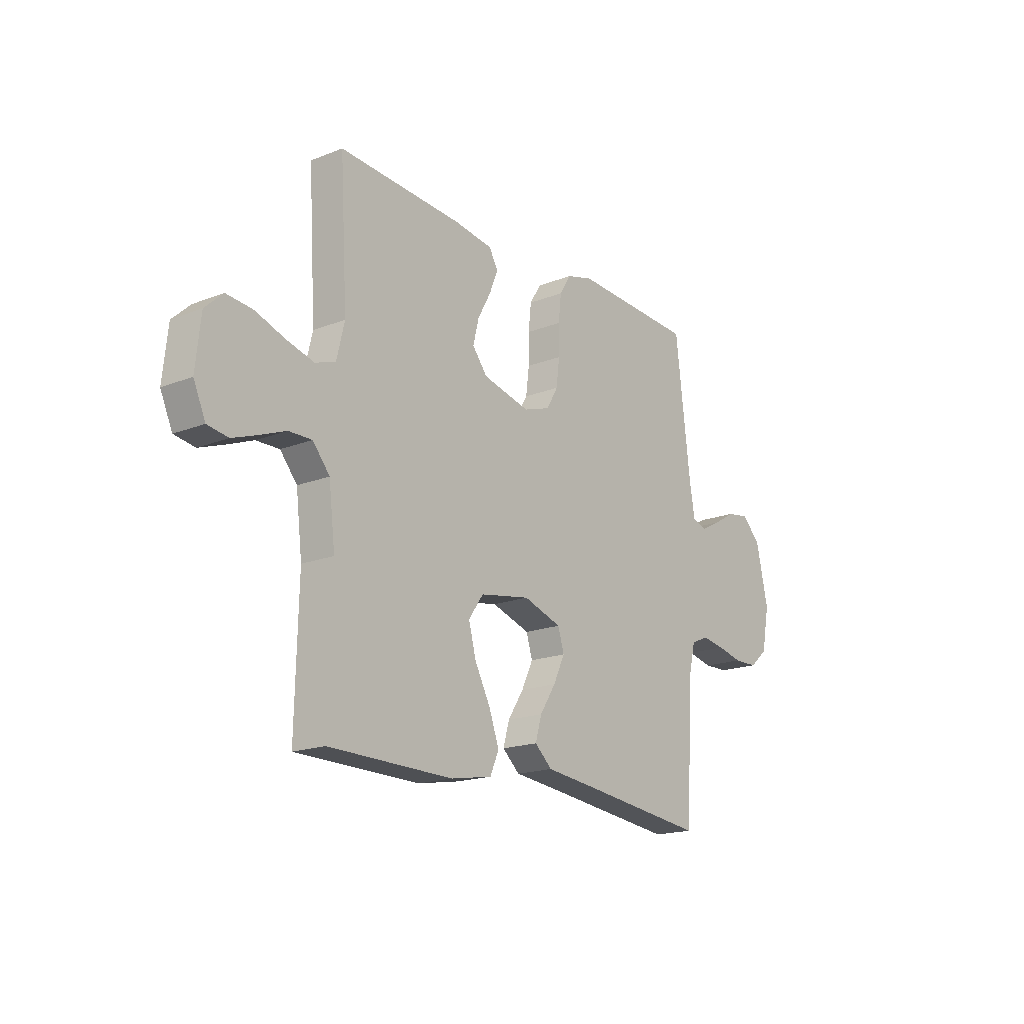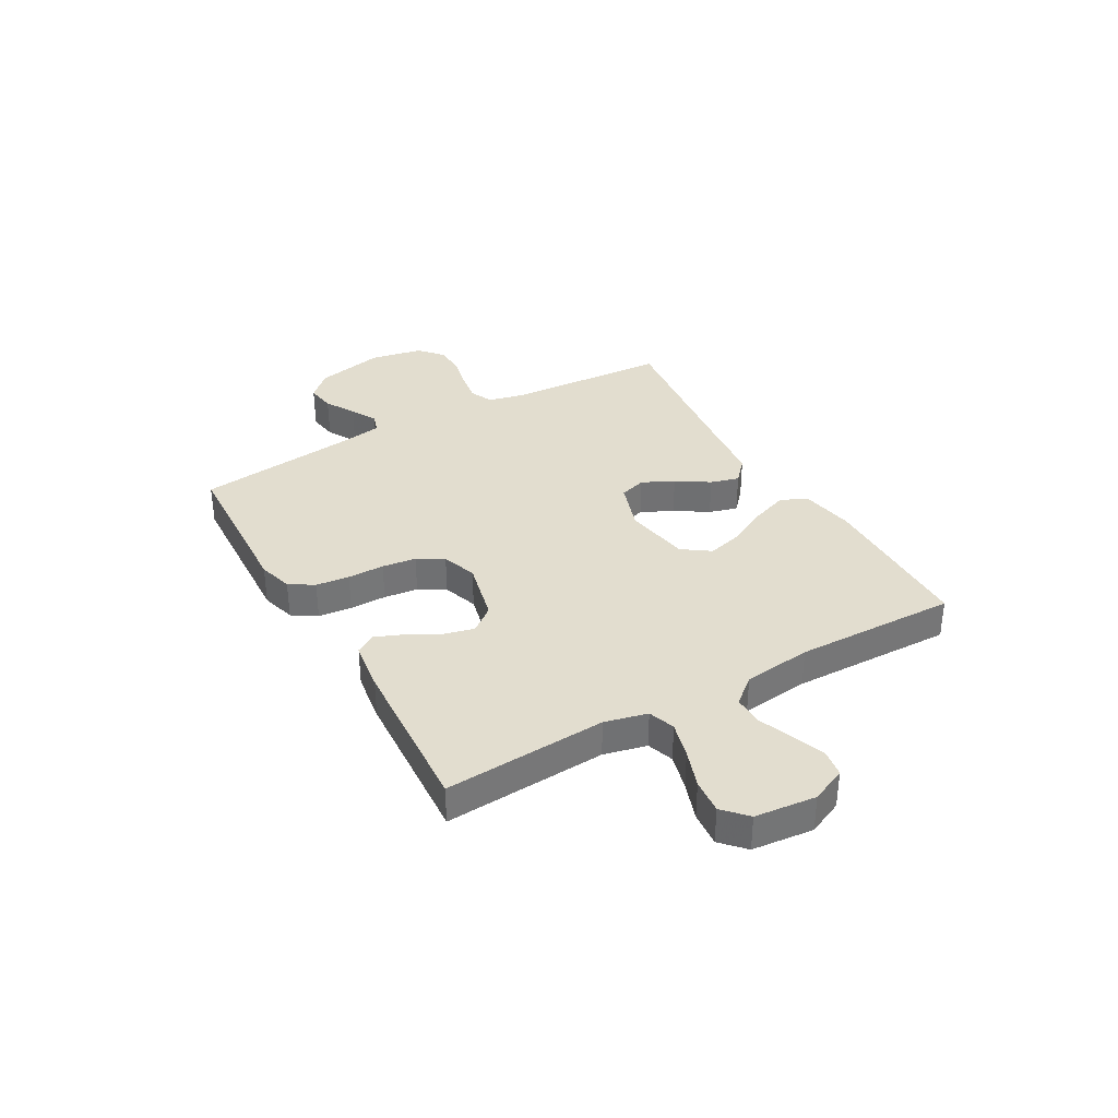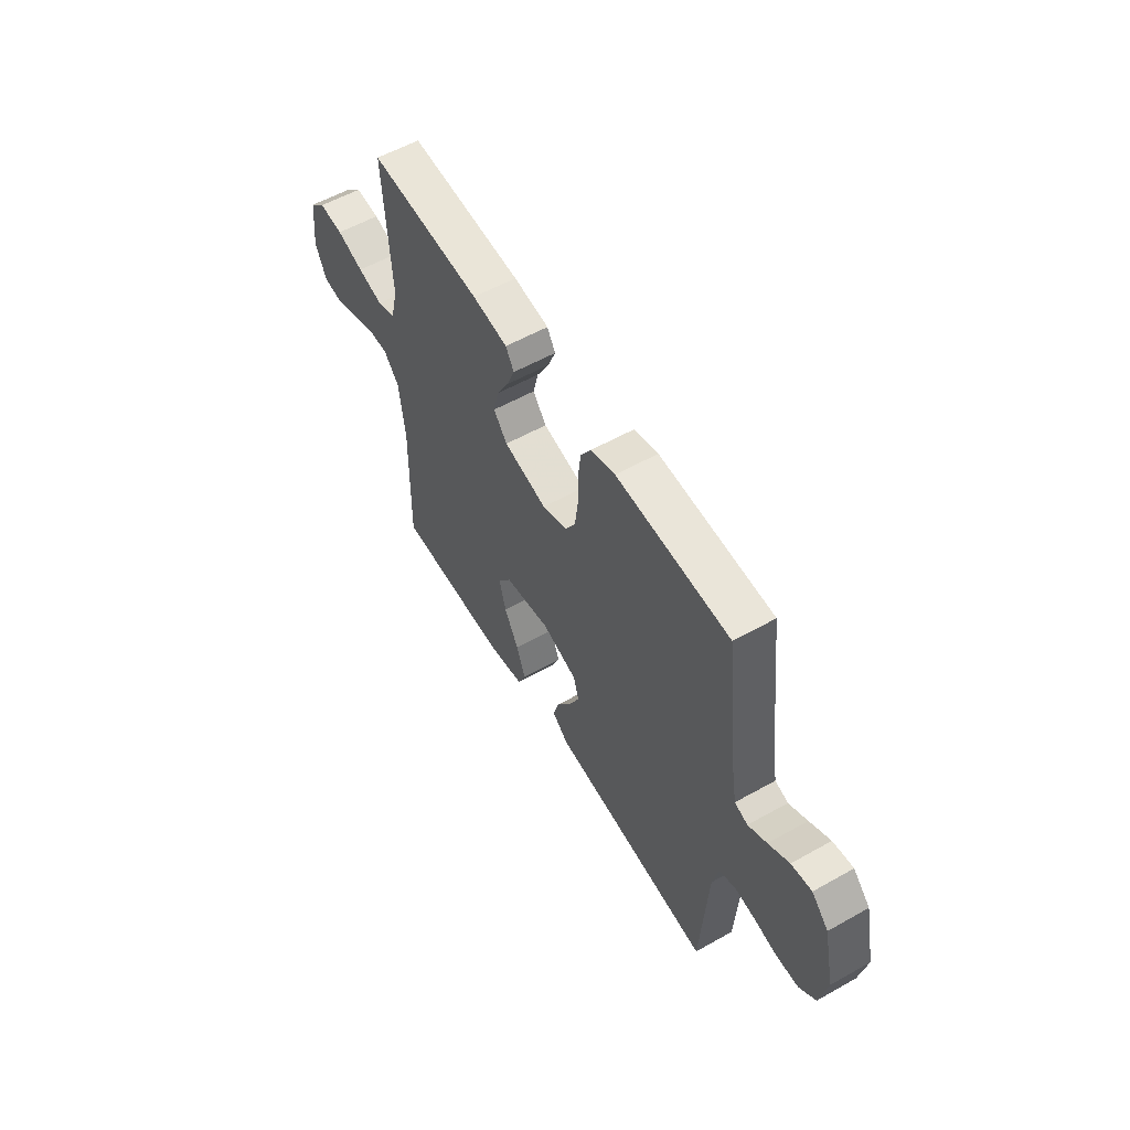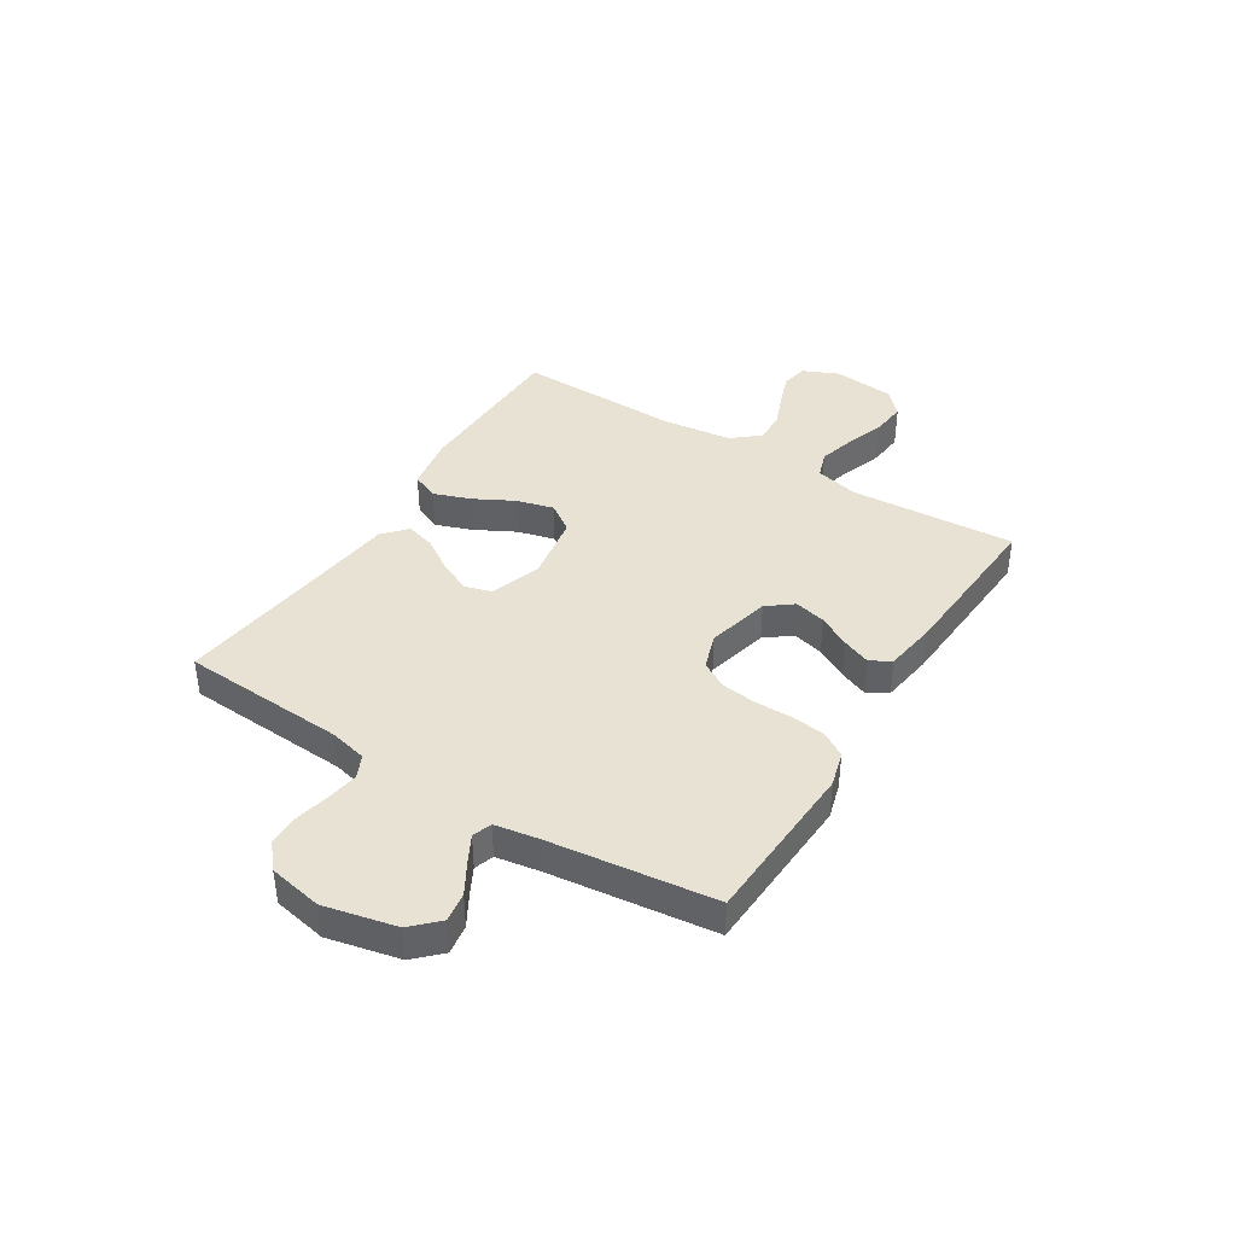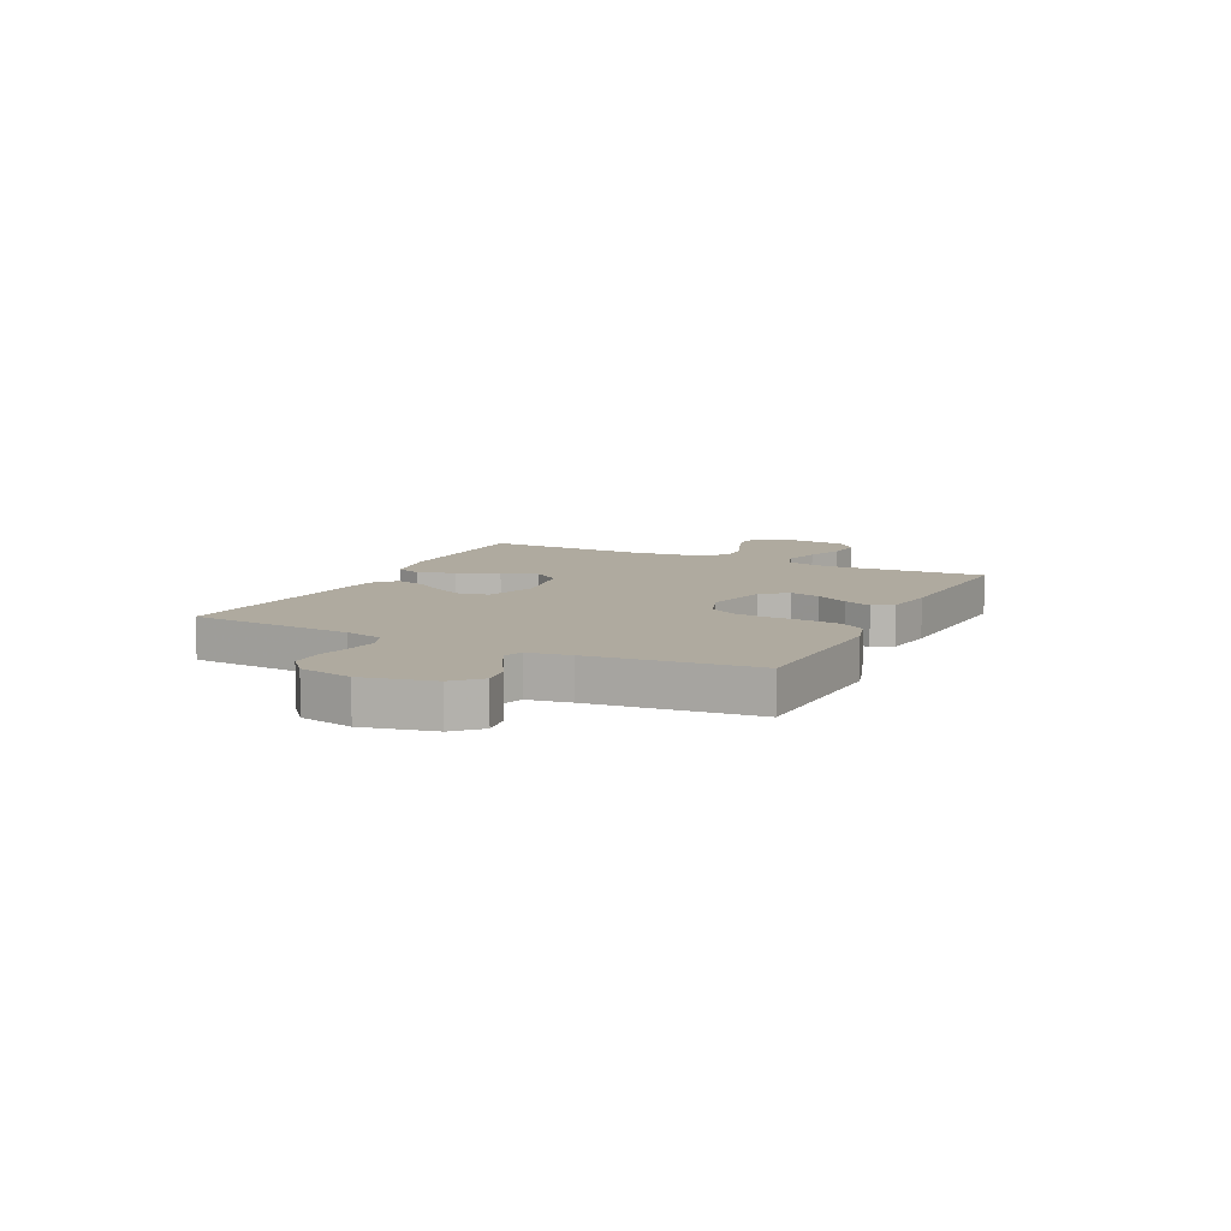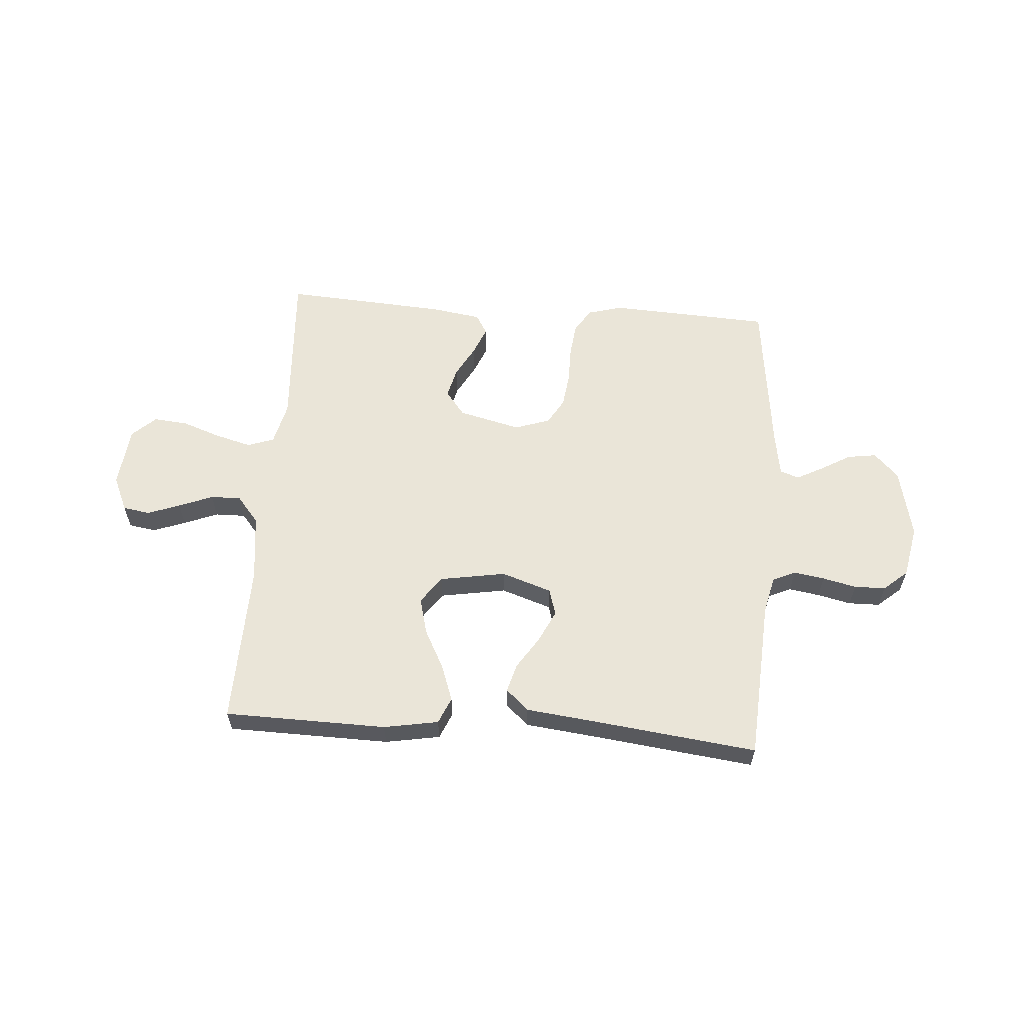
<metadata>
{"format":"obj","ext":"obj","renderer":"f3d","projection":"perspective","resolution":1024,"background":"white","views":[{"elev":-17.8,"azim":127.6,"up":"+Z"},{"elev":35.0,"azim":60.3,"up":"+Y"},{"elev":56.7,"azim":-120.4,"up":"+Z"},{"elev":40.0,"azim":-58.0,"up":"+Y"},{"elev":9.4,"azim":-63.8,"up":"+Y"},{"elev":59.4,"azim":-175.7,"up":"+Y"}]}
</metadata>
<code>
v 0.5 0.07 -0.5
v 0.2 0.07 -0.505
v 0.099 0.07 -0.487
v 0.078 0.07 -0.438
v 0.102 0.07 -0.371
v 0.14 0.07 -0.299
v 0.158 0.07 -0.231
v 0.122 0.07 -0.18
v 0 0.07 -0.159
v -0.093 0.07 -0.19
v -0.108 0.07 -0.239
v -0.08 0.07 -0.298
v -0.041 0.07 -0.358
v -0.026 0.07 -0.411
v -0.068 0.07 -0.449
v -0.2 0.07 -0.464
v -0.5 0.07 -0.5
v -0.518 0.07 -0.2
v -0.534 0.07 -0.132
v -0.576 0.07 -0.113
v -0.633 0.07 -0.122
v -0.695 0.07 -0.136
v -0.753 0.07 -0.135
v -0.797 0.07 -0.097
v -0.816 0.07 0
v -0.787 0.07 0.13
v -0.742 0.07 0.176
v -0.688 0.07 0.168
v -0.633 0.07 0.136
v -0.584 0.07 0.11
v -0.549 0.07 0.122
v -0.536 0.07 0.2
v -0.5 0.07 0.5
v -0.2 0.07 0.515
v -0.136 0.07 0.497
v -0.108 0.07 0.452
v -0.101 0.07 0.39
v -0.101 0.07 0.322
v -0.093 0.07 0.259
v -0.065 0.07 0.211
v 0 0.07 0.189
v 0.115 0.07 0.217
v 0.151 0.07 0.263
v 0.137 0.07 0.32
v 0.105 0.07 0.378
v 0.084 0.07 0.43
v 0.106 0.07 0.467
v 0.2 0.07 0.481
v 0.5 0.07 0.5
v 0.482 0.07 0.2
v 0.501 0.07 0.121
v 0.55 0.07 0.104
v 0.617 0.07 0.122
v 0.688 0.07 0.147
v 0.752 0.07 0.153
v 0.795 0.07 0.113
v 0.807 0.07 0
v 0.778 0.07 -0.065
v 0.728 0.07 -0.073
v 0.668 0.07 -0.051
v 0.605 0.07 -0.026
v 0.549 0.07 -0.025
v 0.508 0.07 -0.074
v 0.493 0.07 -0.2
v 0.5 0 -0.5
v 0.2 0 -0.505
v 0.099 0 -0.487
v 0.078 0 -0.438
v 0.102 0 -0.371
v 0.14 0 -0.299
v 0.158 0 -0.231
v 0.122 0 -0.18
v 0 0 -0.159
v -0.093 0 -0.19
v -0.108 0 -0.239
v -0.08 0 -0.298
v -0.041 0 -0.358
v -0.026 0 -0.411
v -0.068 0 -0.449
v -0.2 0 -0.464
v -0.5 0 -0.5
v -0.518 0 -0.2
v -0.534 0 -0.132
v -0.576 0 -0.113
v -0.633 0 -0.122
v -0.695 0 -0.136
v -0.753 0 -0.135
v -0.797 0 -0.097
v -0.816 0 0
v -0.787 0 0.13
v -0.742 0 0.176
v -0.688 0 0.168
v -0.633 0 0.136
v -0.584 0 0.11
v -0.549 0 0.122
v -0.536 0 0.2
v -0.5 0 0.5
v -0.2 0 0.515
v -0.136 0 0.497
v -0.108 0 0.452
v -0.101 0 0.39
v -0.101 0 0.322
v -0.093 0 0.259
v -0.065 0 0.211
v 0 0 0.189
v 0.115 0 0.217
v 0.151 0 0.263
v 0.137 0 0.32
v 0.105 0 0.378
v 0.084 0 0.43
v 0.106 0 0.467
v 0.2 0 0.481
v 0.5 0 0.5
v 0.482 0 0.2
v 0.501 0 0.121
v 0.55 0 0.104
v 0.617 0 0.122
v 0.688 0 0.147
v 0.752 0 0.153
v 0.795 0 0.113
v 0.807 0 0
v 0.778 0 -0.065
v 0.728 0 -0.073
v 0.668 0 -0.051
v 0.605 0 -0.026
v 0.549 0 -0.025
v 0.508 0 -0.074
v 0.493 0 -0.2
f 59 60 61
f 58 59 61
f 57 58 61
f 56 57 61
f 55 56 61
f 54 55 61
f 53 54 61
f 52 53 61 62
f 51 52 62 63
f 48 49 50
f 47 48 50
f 46 47 50
f 45 46 50
f 44 45 50
f 51 63 64
f 50 51 64
f 44 50 64
f 43 44 64
f 36 37 38
f 35 36 38
f 34 35 38
f 33 34 38
f 32 33 38
f 31 32 38 39
f 30 31 39 40
f 27 28 29
f 26 27 29
f 25 26 29
f 24 25 29
f 23 24 29
f 22 23 29
f 21 22 29
f 20 21 29 30
f 30 40 41
f 20 30 41
f 19 20 41
f 16 17 18
f 16 18 19
f 15 16 19
f 14 15 19
f 13 14 19
f 12 13 19
f 4 5 6
f 3 4 6
f 2 3 6
f 1 2 6
f 64 1 6
f 64 6 7
f 64 7 8
f 43 64 8
f 42 43 8
f 41 42 8 9
f 19 41 9 10
f 11 12 19
f 10 11 19
f 125 124 123
f 125 123 122
f 125 122 121
f 125 121 120
f 125 120 119
f 125 119 118
f 125 118 117
f 126 125 117 116
f 127 126 116 115
f 114 113 112
f 114 112 111
f 114 111 110
f 114 110 109
f 114 109 108
f 128 127 115
f 128 115 114
f 128 114 108
f 128 108 107
f 102 101 100
f 102 100 99
f 102 99 98
f 102 98 97
f 102 97 96
f 103 102 96 95
f 104 103 95 94
f 93 92 91
f 93 91 90
f 93 90 89
f 93 89 88
f 93 88 87
f 93 87 86
f 93 86 85
f 94 93 85 84
f 105 104 94
f 105 94 84
f 105 84 83
f 82 81 80
f 83 82 80
f 83 80 79
f 83 79 78
f 83 78 77
f 83 77 76
f 70 69 68
f 70 68 67
f 70 67 66
f 70 66 65
f 70 65 128
f 71 70 128
f 72 71 128
f 72 128 107
f 72 107 106
f 73 72 106 105
f 74 73 105 83
f 83 76 75
f 83 75 74
f 1 65 66 2
f 2 66 67 3
f 3 67 68 4
f 4 68 69 5
f 5 69 70 6
f 6 70 71 7
f 7 71 72 8
f 8 72 73 9
f 9 73 74 10
f 10 74 75 11
f 11 75 76 12
f 12 76 77 13
f 13 77 78 14
f 14 78 79 15
f 15 79 80 16
f 16 80 81 17
f 17 81 82 18
f 18 82 83 19
f 19 83 84 20
f 20 84 85 21
f 21 85 86 22
f 22 86 87 23
f 23 87 88 24
f 24 88 89 25
f 25 89 90 26
f 26 90 91 27
f 27 91 92 28
f 28 92 93 29
f 29 93 94 30
f 30 94 95 31
f 31 95 96 32
f 32 96 97 33
f 33 97 98 34
f 34 98 99 35
f 35 99 100 36
f 36 100 101 37
f 37 101 102 38
f 38 102 103 39
f 39 103 104 40
f 40 104 105 41
f 41 105 106 42
f 42 106 107 43
f 43 107 108 44
f 44 108 109 45
f 45 109 110 46
f 46 110 111 47
f 47 111 112 48
f 48 112 113 49
f 49 113 114 50
f 50 114 115 51
f 51 115 116 52
f 52 116 117 53
f 53 117 118 54
f 54 118 119 55
f 55 119 120 56
f 56 120 121 57
f 57 121 122 58
f 58 122 123 59
f 59 123 124 60
f 60 124 125 61
f 61 125 126 62
f 62 126 127 63
f 63 127 128 64
f 64 128 65 1

</code>
